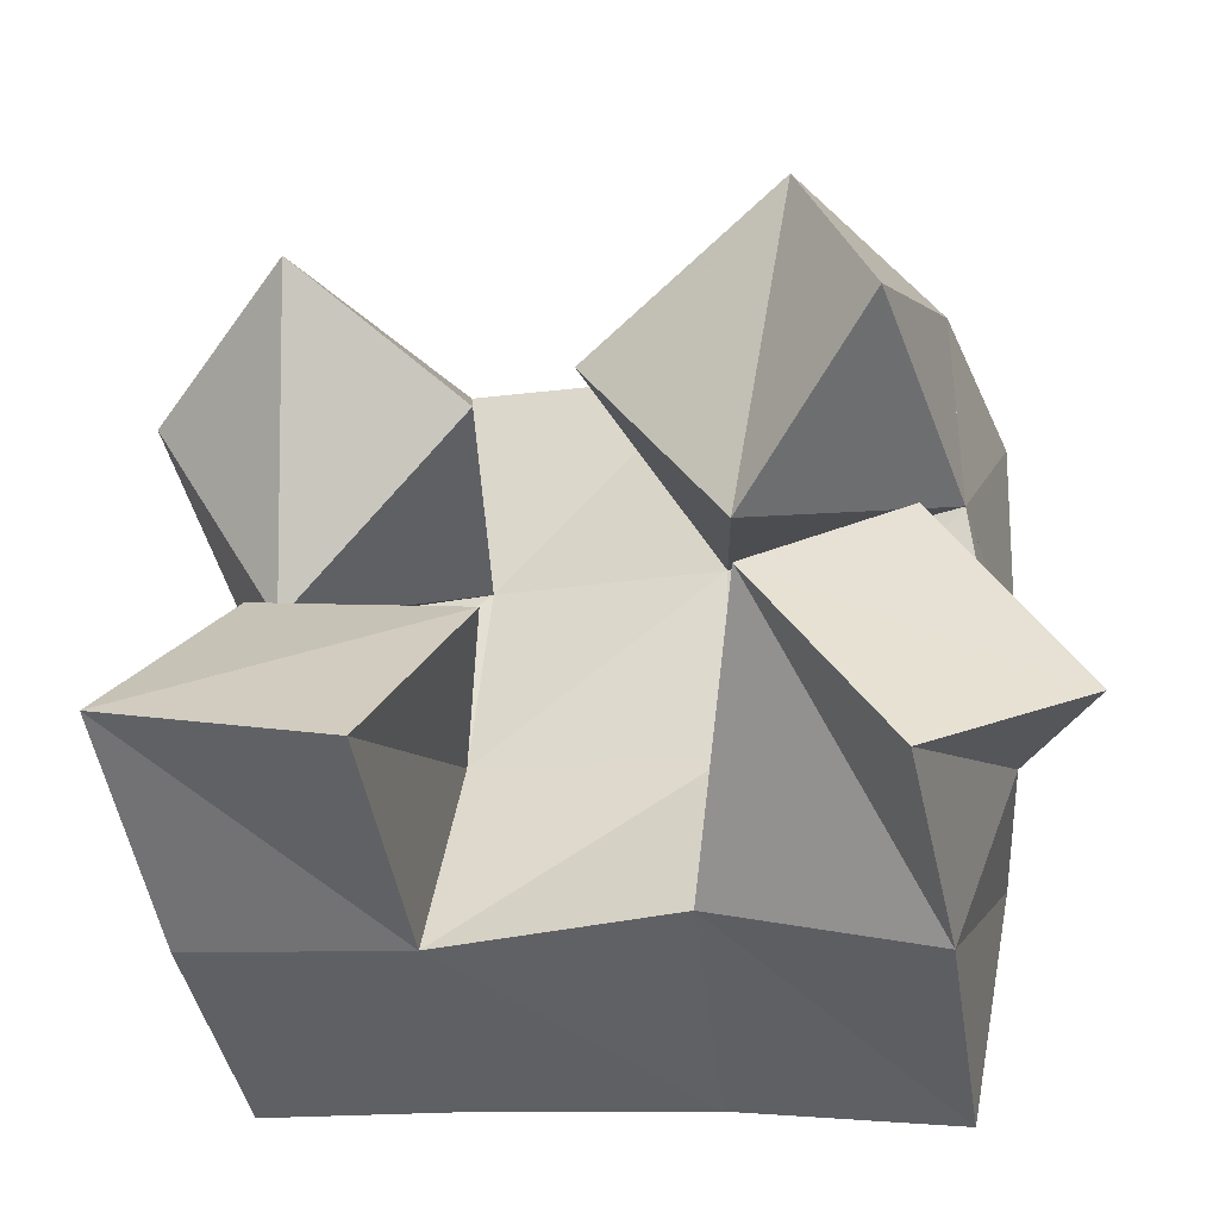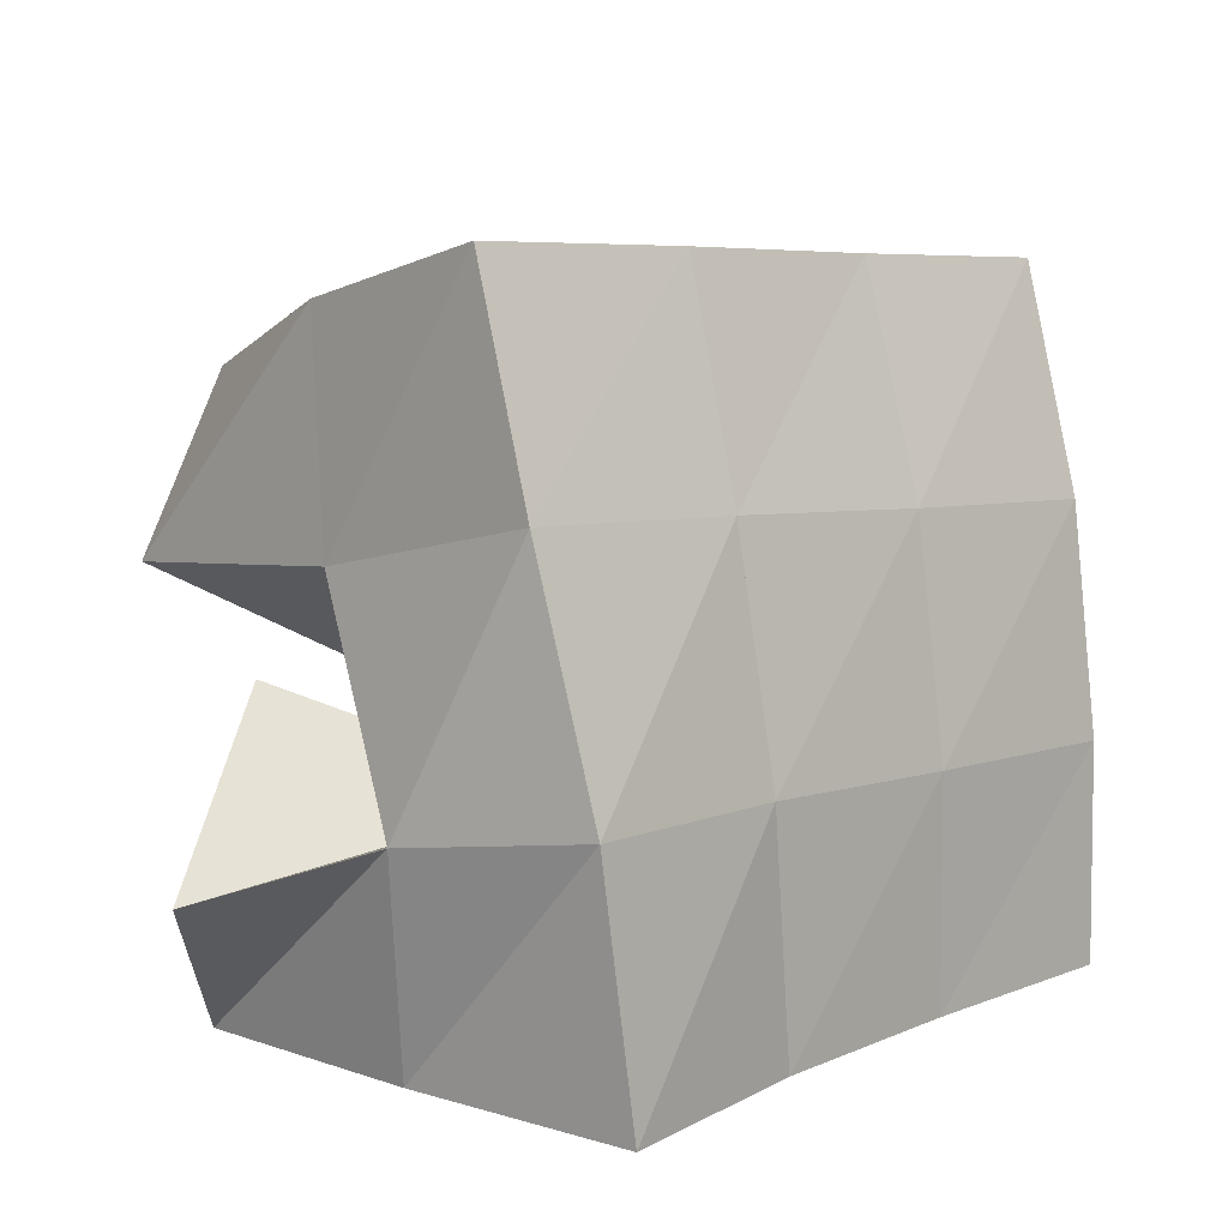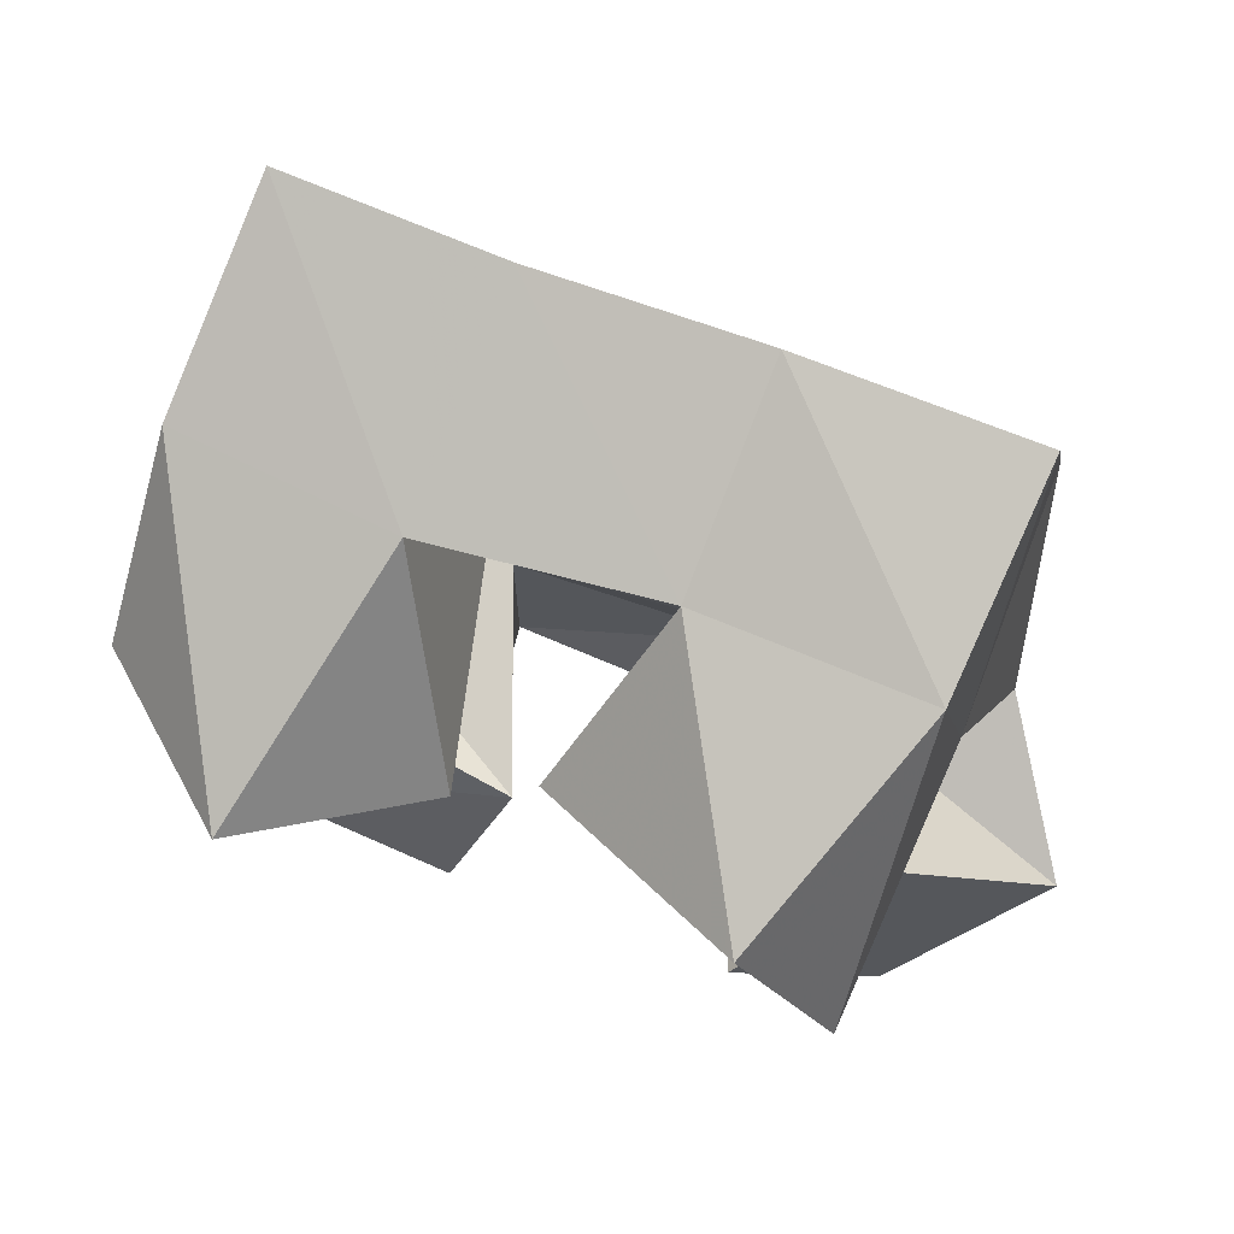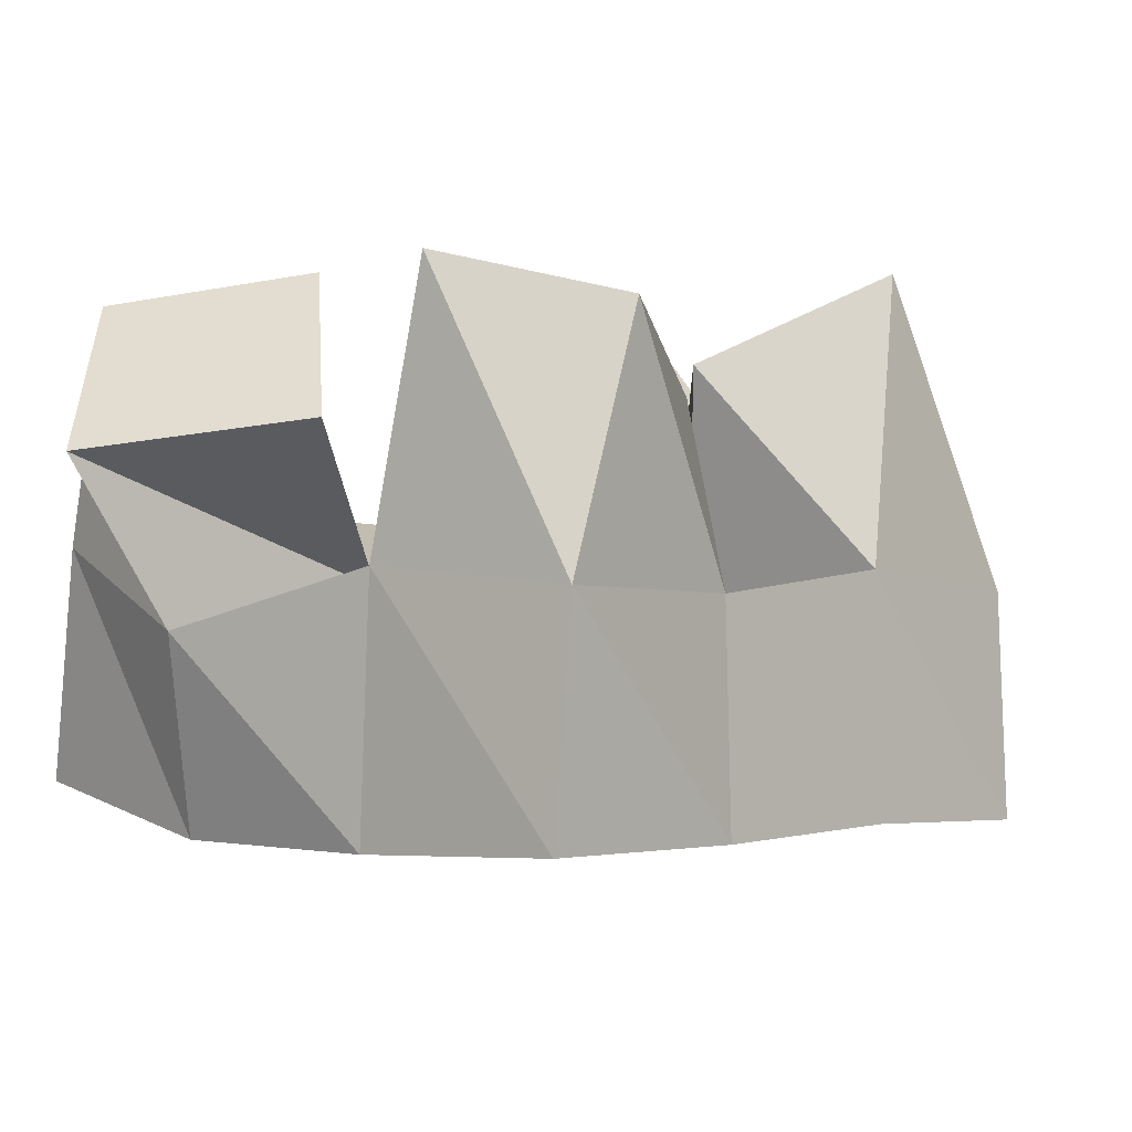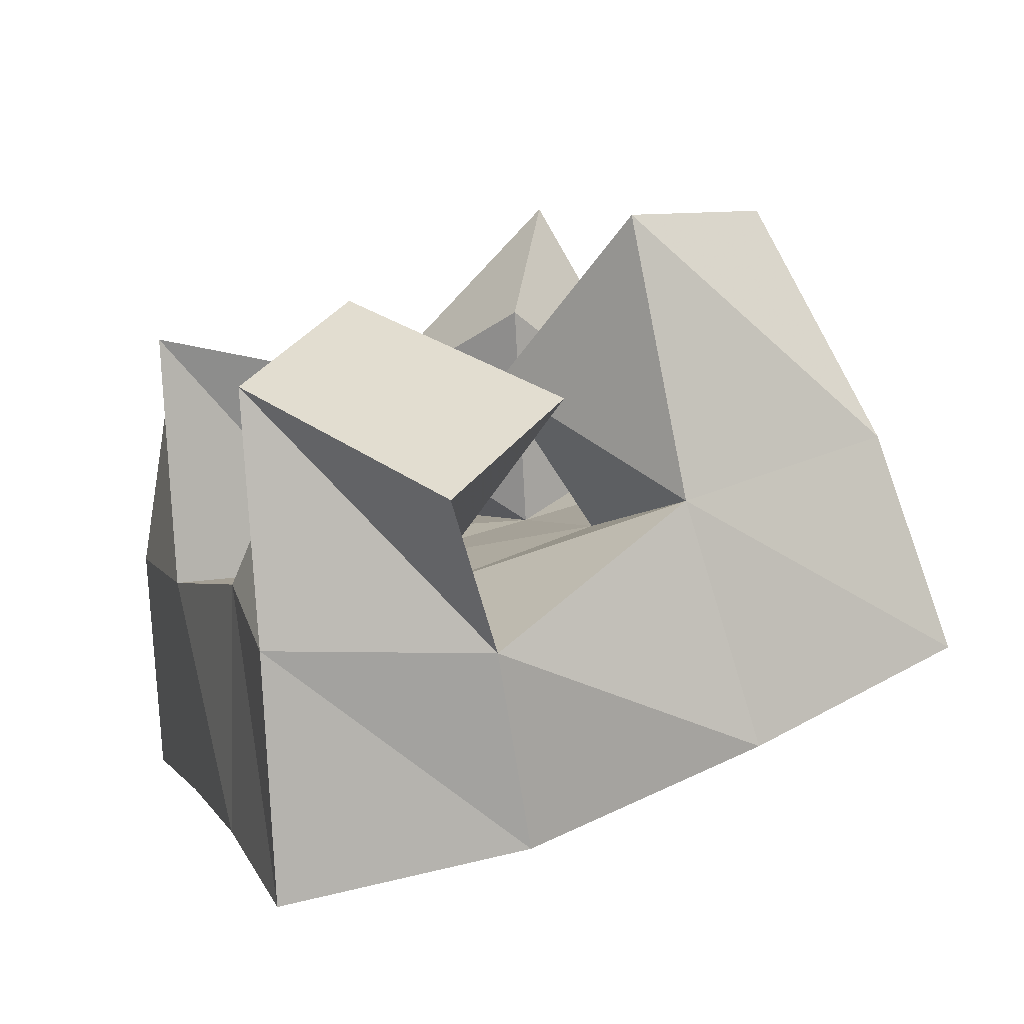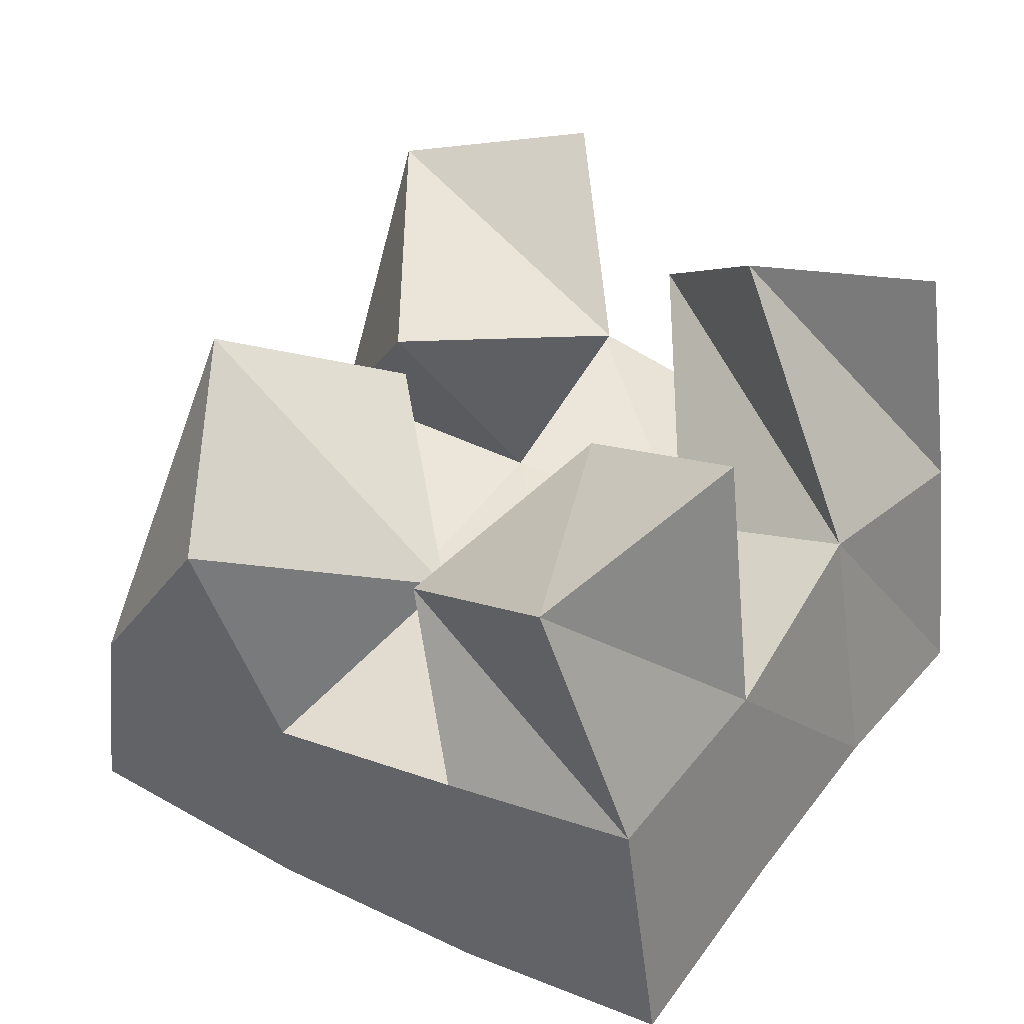
<metadata>
{"format":"obj","ext":"obj","renderer":"f3d","projection":"perspective","resolution":1024,"background":"white","views":[{"elev":45.2,"azim":9.1,"up":"+Z"},{"elev":9.6,"azim":119.0,"up":"+Y"},{"elev":73.9,"azim":5.2,"up":"+Y"},{"elev":20.9,"azim":136.5,"up":"+Z"},{"elev":18.7,"azim":72.3,"up":"+Z"},{"elev":23.1,"azim":-56.3,"up":"+Z"}]}
</metadata>
<code>
v 0.6434 0.193 0.08522
v 0.6537 0.2267 0.05181
v 0.6773 0.1526 0.07654
v 0.6601 0.1836 0.03995
v 0.6692 0.2054 0.1231
v 0.7 0.2295 0.07012
v 0.71 0.1857 0.107
v 0.7122 0.1878 0.05438
v 0.7966 0.1686 0.1105
v 0.7661 0.1462 0.0601
v 0.7665 0.1308 0.1269
v 0.765 0.1038 0.06553
v 0.8327 0.1336 0.1033
v 0.8204 0.1467 0.0656
v 0.8001 0.1 0.1197
v 0.8118 0.1 0.06849
v 0.7273 0.2004 0.1068
v 0.7506 0.234 0.07972
v 0.7625 0.1648 0.105
v 0.76 0.1881 0.0685
v 0.7652 0.2241 0.1402
v 0.7975 0.2402 0.09589
v 0.7856 0.187 0.1456
v 0.8053 0.1927 0.08846
v 0.6701 0.1552 0.07779
v 0.6629 0.1418 0.03884
v 0.6519 0.1122 0.08994
v 0.6663 0.1 0.03798
v 0.7193 0.1427 0.09687
v 0.7146 0.146 0.04786
v 0.7049 0.1 0.1057
v 0.7146 0.1 0.04847
v 0.6694 0.2447 0.007245
v 0.6751 0.1964 -0.006424
v 0.7157 0.2469 0.02285
v 0.7226 0.199 0.007922
v 0.7642 0.2496 0.03605
v 0.7716 0.2024 0.02234
v 0.8133 0.252 0.05131
v 0.8196 0.205 0.03689
v 0.6775 0.1472 -0.01274
v 0.7265 0.1491 0.00023
v 0.7751 0.1518 0.01241
v 0.8223 0.1532 0.02198
v 0.678 0.1 -0.0135
v 0.7263 0.1 -9.5e-05
v 0.7724 0.1 0.01038
v 0.8202 0.1 0.0161
f 1 2 4
f 3 1 4
f 2 6 8
f 4 2 8
f 6 5 7
f 8 6 7
f 5 1 3
f 7 5 3
f 8 7 3
f 4 8 3
f 2 1 5
f 6 2 5
f 9 10 12
f 11 9 12
f 10 14 16
f 12 10 16
f 14 13 15
f 16 14 15
f 13 9 11
f 15 13 11
f 16 15 11
f 12 16 11
f 10 9 13
f 14 10 13
f 17 18 20
f 19 17 20
f 18 22 24
f 20 18 24
f 22 21 23
f 24 22 23
f 21 17 19
f 23 21 19
f 24 23 19
f 20 24 19
f 18 17 21
f 22 18 21
f 25 26 28
f 27 25 28
f 26 30 32
f 28 26 32
f 30 29 31
f 32 30 31
f 29 25 27
f 31 29 27
f 32 31 27
f 28 32 27
f 26 25 29
f 30 26 29
f 2 33 34
f 4 2 34
f 33 35 36
f 34 33 36
f 35 6 8
f 36 35 8
f 6 2 4
f 8 6 4
f 36 8 4
f 34 36 4
f 33 2 6
f 35 33 6
f 6 35 36
f 8 6 36
f 35 37 38
f 36 35 38
f 37 18 20
f 38 37 20
f 18 6 8
f 20 18 8
f 38 20 8
f 36 38 8
f 35 6 18
f 37 35 18
f 18 37 38
f 20 18 38
f 37 39 40
f 38 37 40
f 39 22 24
f 40 39 24
f 22 18 20
f 24 22 20
f 40 24 20
f 38 40 20
f 37 18 22
f 39 37 22
f 4 34 41
f 26 4 41
f 34 36 42
f 41 34 42
f 36 8 30
f 42 36 30
f 8 4 26
f 30 8 26
f 42 30 26
f 41 42 26
f 34 4 8
f 36 34 8
f 8 36 42
f 30 8 42
f 36 38 43
f 42 36 43
f 38 20 10
f 43 38 10
f 20 8 30
f 10 20 30
f 43 10 30
f 42 43 30
f 36 8 20
f 38 36 20
f 20 38 43
f 10 20 43
f 38 40 44
f 43 38 44
f 40 24 14
f 44 40 14
f 24 20 10
f 14 24 10
f 44 14 10
f 43 44 10
f 38 20 24
f 40 38 24
f 26 41 45
f 28 26 45
f 41 42 46
f 45 41 46
f 42 30 32
f 46 42 32
f 30 26 28
f 32 30 28
f 46 32 28
f 45 46 28
f 41 26 30
f 42 41 30
f 30 42 46
f 32 30 46
f 42 43 47
f 46 42 47
f 43 10 12
f 47 43 12
f 10 30 32
f 12 10 32
f 47 12 32
f 46 47 32
f 42 30 10
f 43 42 10
f 10 43 47
f 12 10 47
f 43 44 48
f 47 43 48
f 44 14 16
f 48 44 16
f 14 10 12
f 16 14 12
f 48 16 12
f 47 48 12
f 43 10 14
f 44 43 14

</code>
